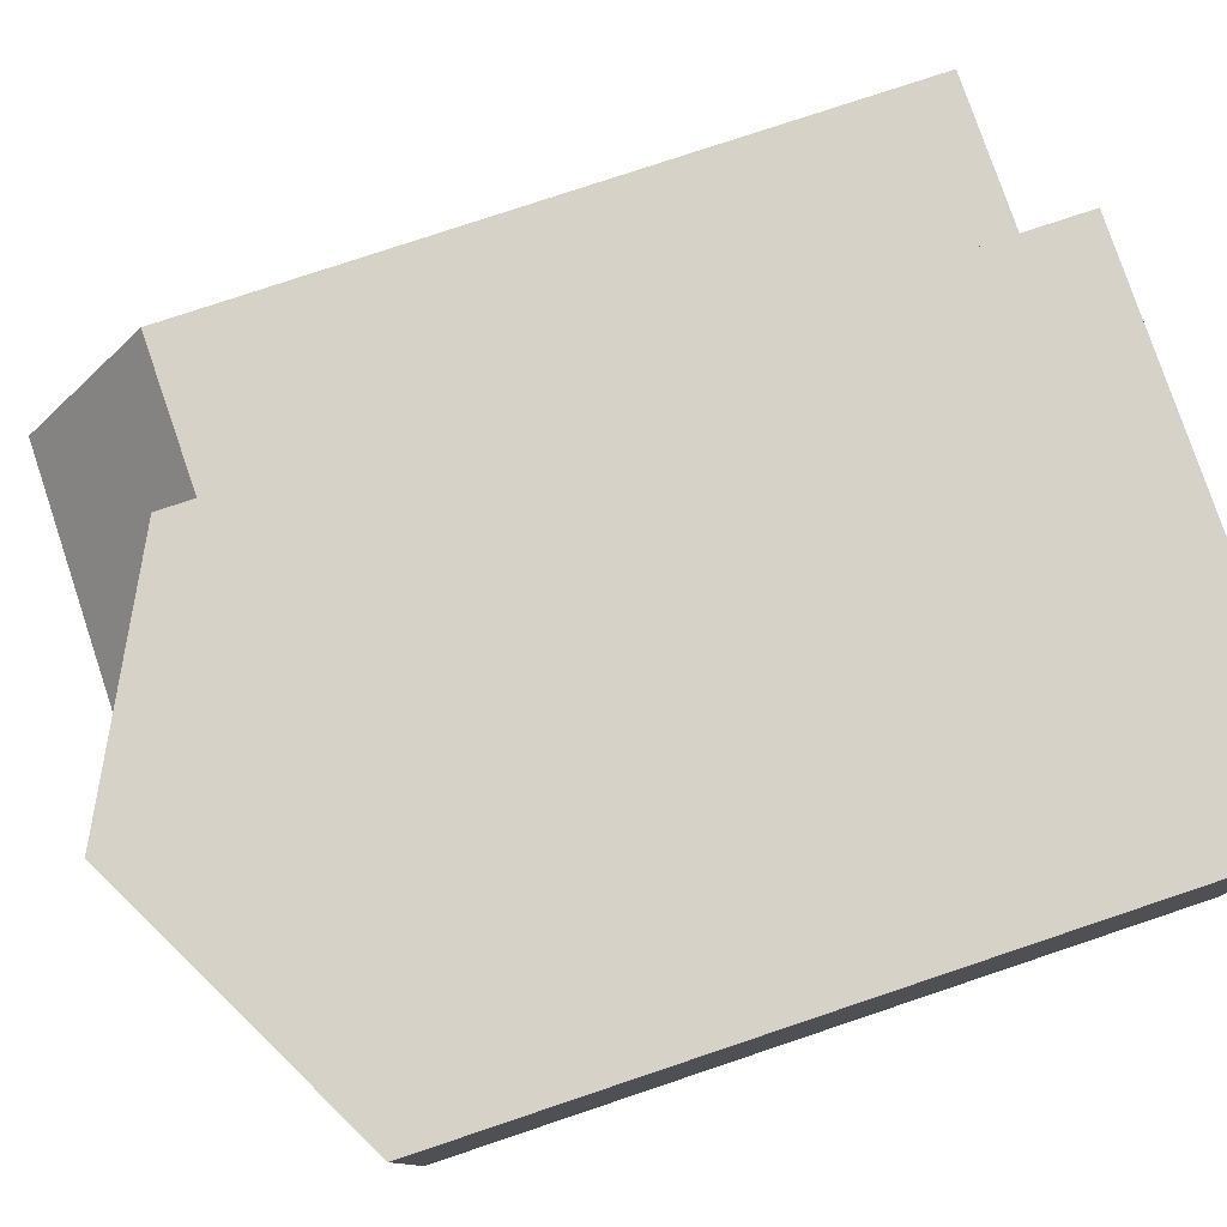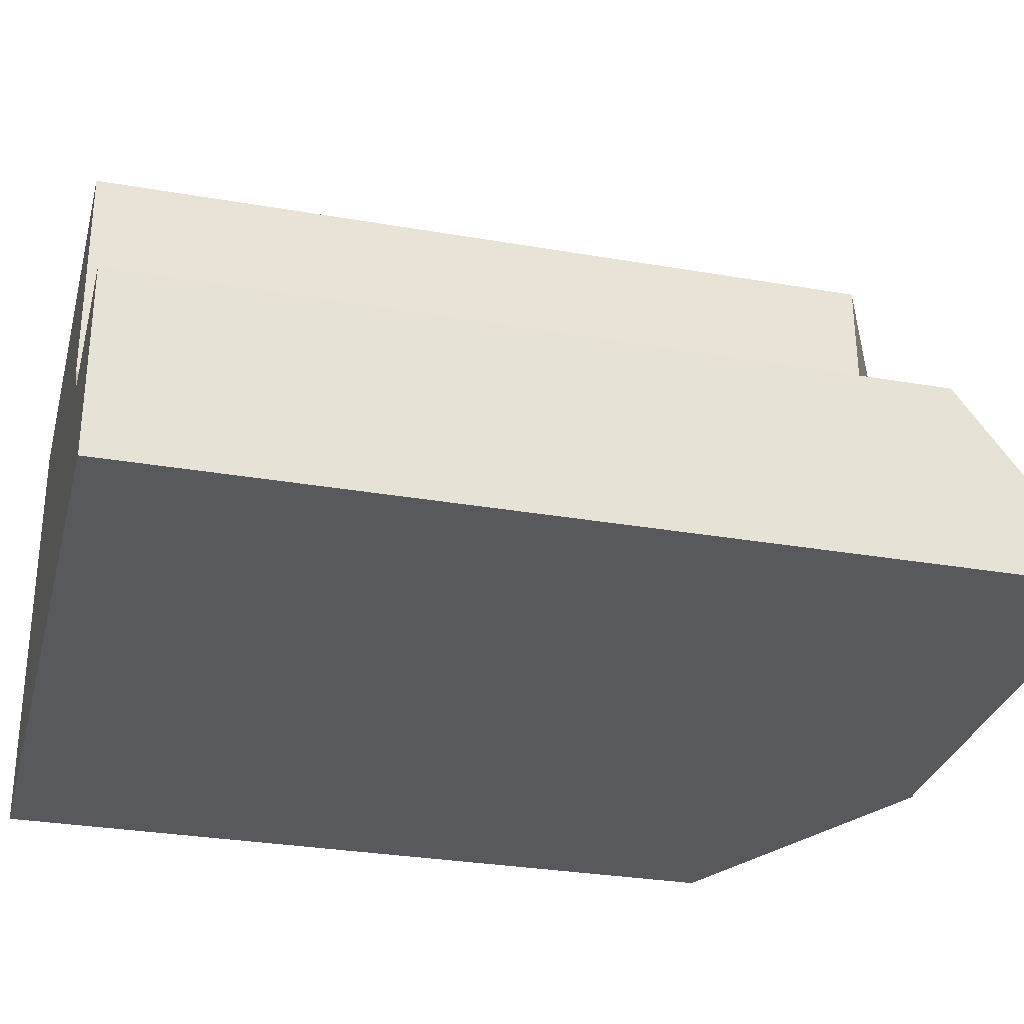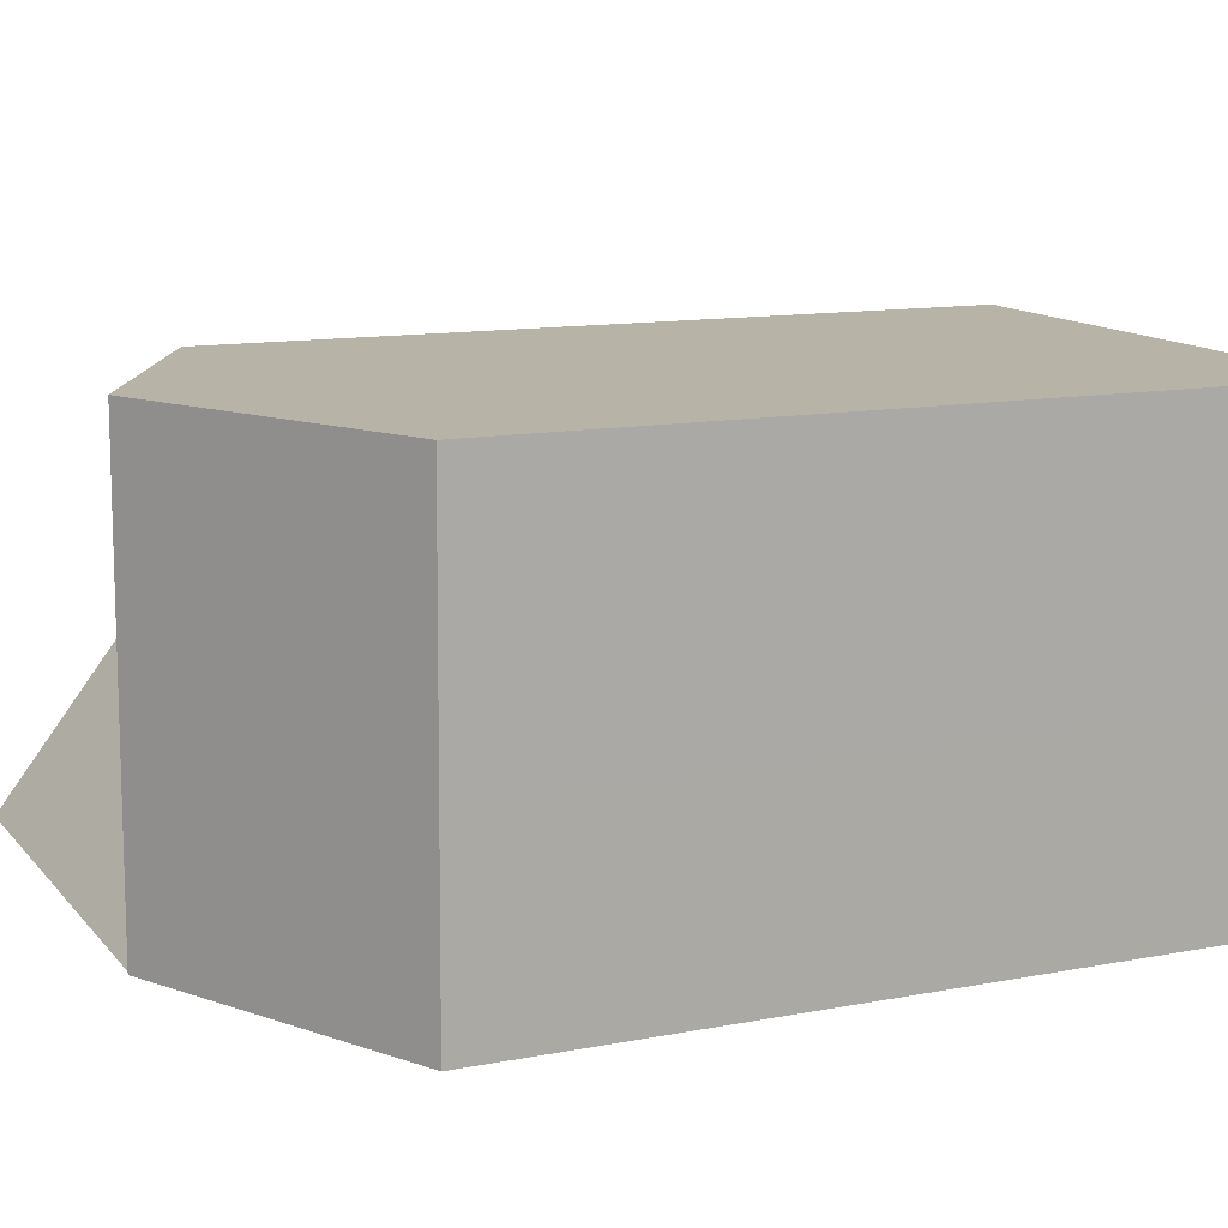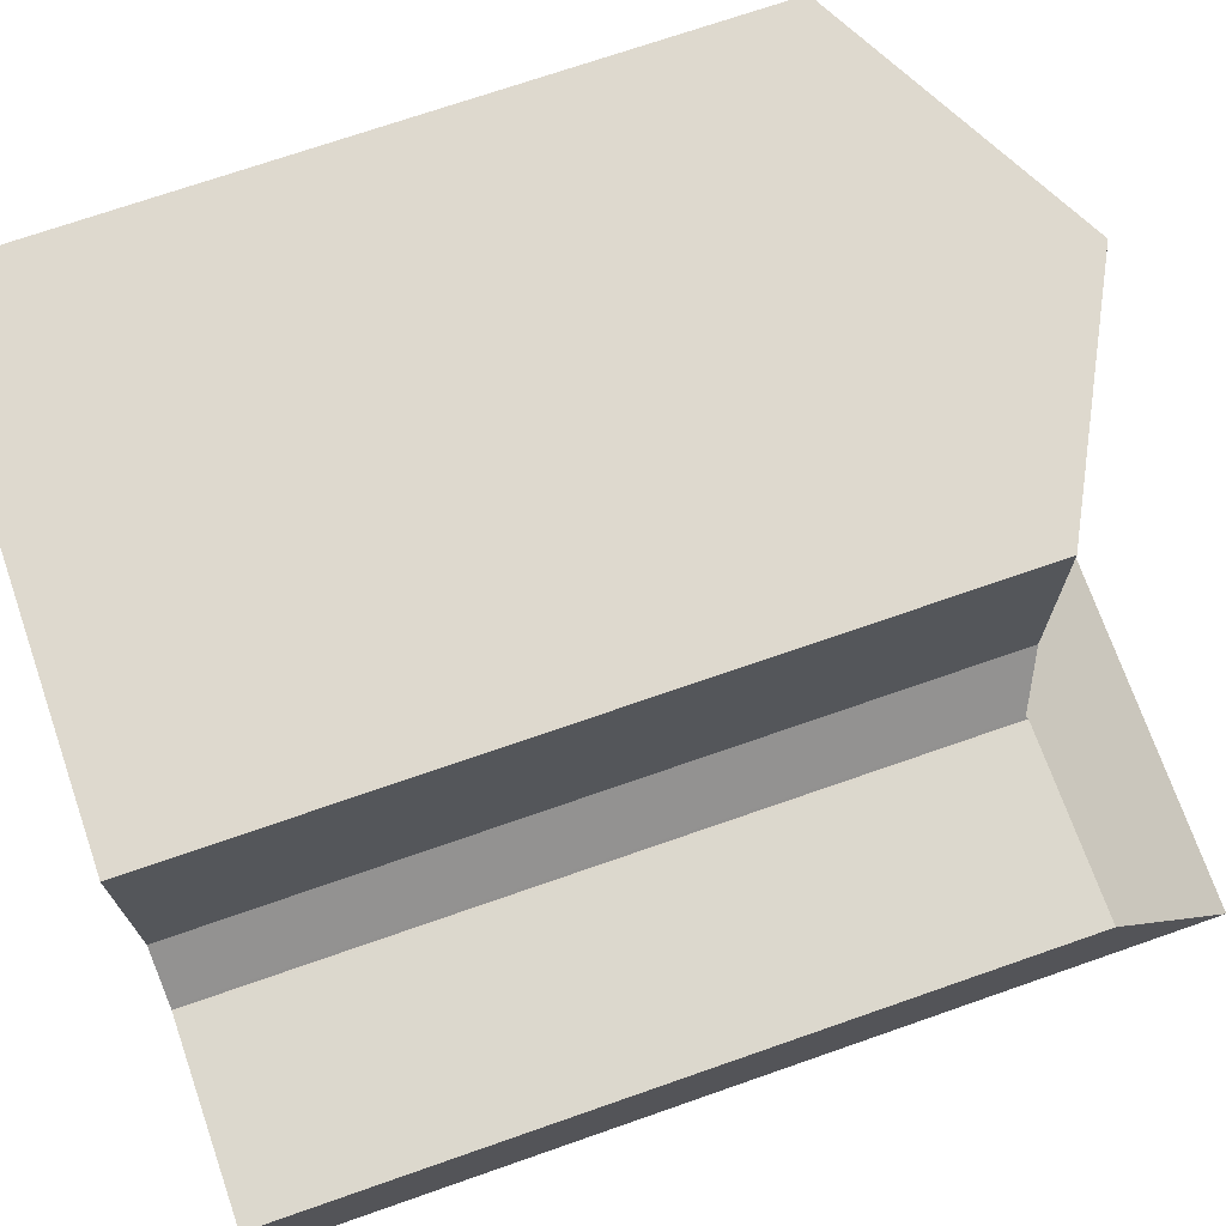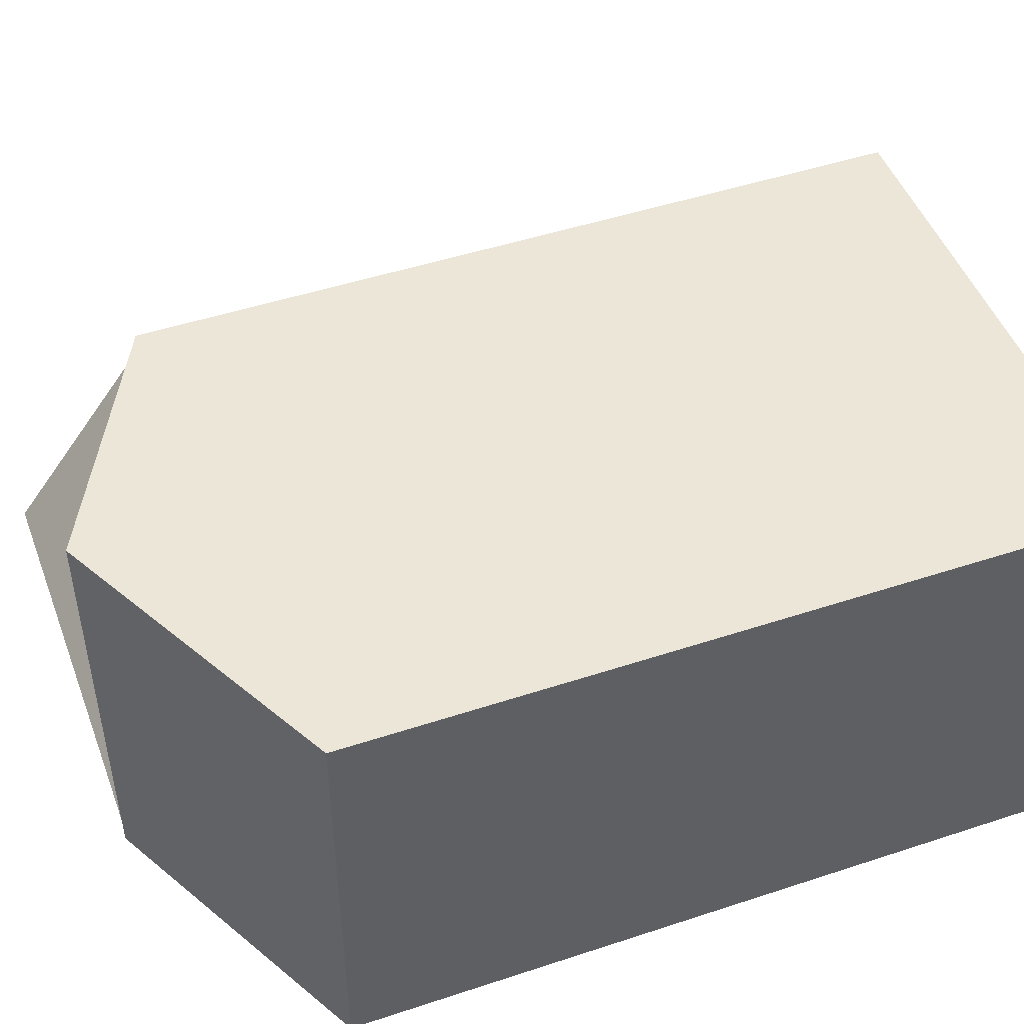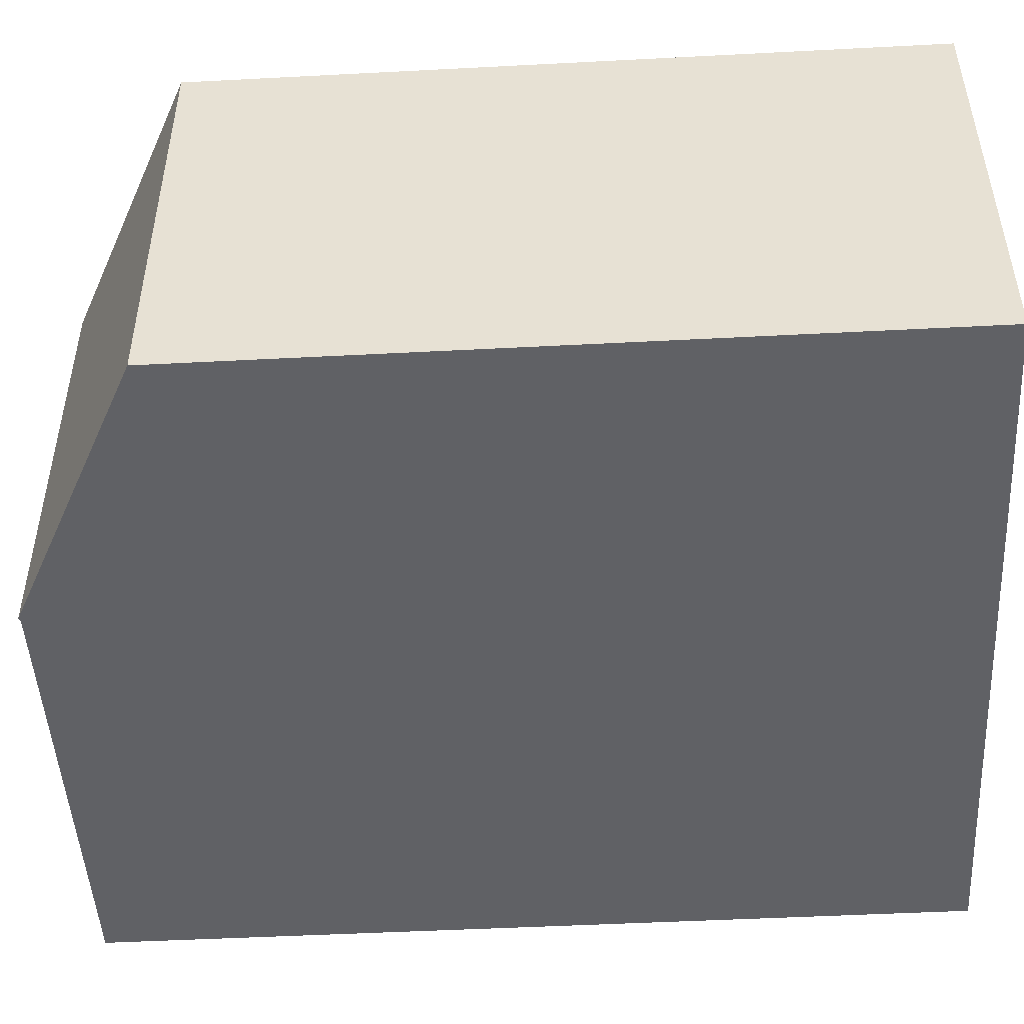
<metadata>
{"format":"obj","ext":"obj","renderer":"f3d","projection":"perspective","resolution":1024,"background":"white","views":[{"elev":78.1,"azim":-108.5,"up":"+Z"},{"elev":-30.0,"azim":75.8,"up":"+Z"},{"elev":12.3,"azim":-114.3,"up":"+Z"},{"elev":71.9,"azim":70.8,"up":"+Z"},{"elev":48.0,"azim":-110.3,"up":"+Z"},{"elev":-49.2,"azim":-86.7,"up":"+Z"}]}
</metadata>
<code>
v  12 15.81 -5.451
v  12.16 18.84 -9.349
v  6.196 18.84 -9.369
v  12.05 15.85 -5.499
v  12.1 15.85 -5.5
v  16.04 15.9 -5.552
v  15.94 18.84 -9.336
v  16.04 3.4e-16 -5.552
v  12.16 5.725e-16 -9.349
v  15.94 5.717e-16 -9.336
v  12.1 3.368e-16 -5.5
v  6.196 5.737e-16 -9.369
v  12.05 3.367e-16 -5.499
v  12 3.338e-16 -5.451
v  11.93 3.296e-16 -5.382
v  11.05 2.787e-16 -4.551
v  11.01 -5.572e-18 0.091
v  6.121 5.737e-16 -9.37
v  3.656 5.742e-16 -9.378
v  0.134 5.75e-16 -9.39
v  5.987 -2.939e-18 0.048
v  0.077 3.321e-16 -5.423
v  3.723 -1.776e-18 0.029
v  0 0 0
v  11.01 16.28 0.091
v  6.065 18.88 -5.402
v  5.987 18.88 0.048
v  11.05 16.3 -4.551
v  6.121 18.88 -9.37
v  11.93 15.85 -5.382
v  3.723 17.71 0.029
v  0.134 15.78 -9.39
v  3.656 17.61 -9.378
v  0.077 15.78 -5.423
v  0 15.78 9.665e-16
g defaultobject
f 1 2 3
f 2 1 4
f 2 4 5
f 2 5 6
f 2 6 7
f 8 9 10
f 9 8 11
f 9 11 12
f 12 11 13
f 12 13 14
f 12 14 15
f 12 15 16
f 12 16 17
f 12 17 18
f 18 17 19
f 19 17 20
f 20 17 21
f 20 21 22
f 22 21 23
f 22 23 24
f 11 4 13
f 4 11 5
f 5 11 8
f 5 8 6
f 25 26 27
f 26 25 28
f 26 28 29
f 29 28 30
f 29 30 1
f 29 1 3
f 21 31 23
f 31 21 17
f 31 17 25
f 31 25 27
f 32 19 20
f 19 32 33
f 19 33 18
f 18 33 29
f 18 29 12
f 12 29 9
f 9 29 3
f 9 3 2
f 9 2 10
f 10 2 7
f 34 24 35
f 24 34 22
f 22 34 32
f 22 32 20
f 31 24 23
f 24 31 35
f 7 8 10
f 8 7 6
f 15 28 16
f 28 15 30
f 30 15 14
f 30 14 1
f 1 14 13
f 1 13 4
f 28 17 16
f 17 28 25
f 31 34 35
f 34 31 27
f 34 27 26
f 34 26 32
f 32 26 33
f 33 26 29

</code>
